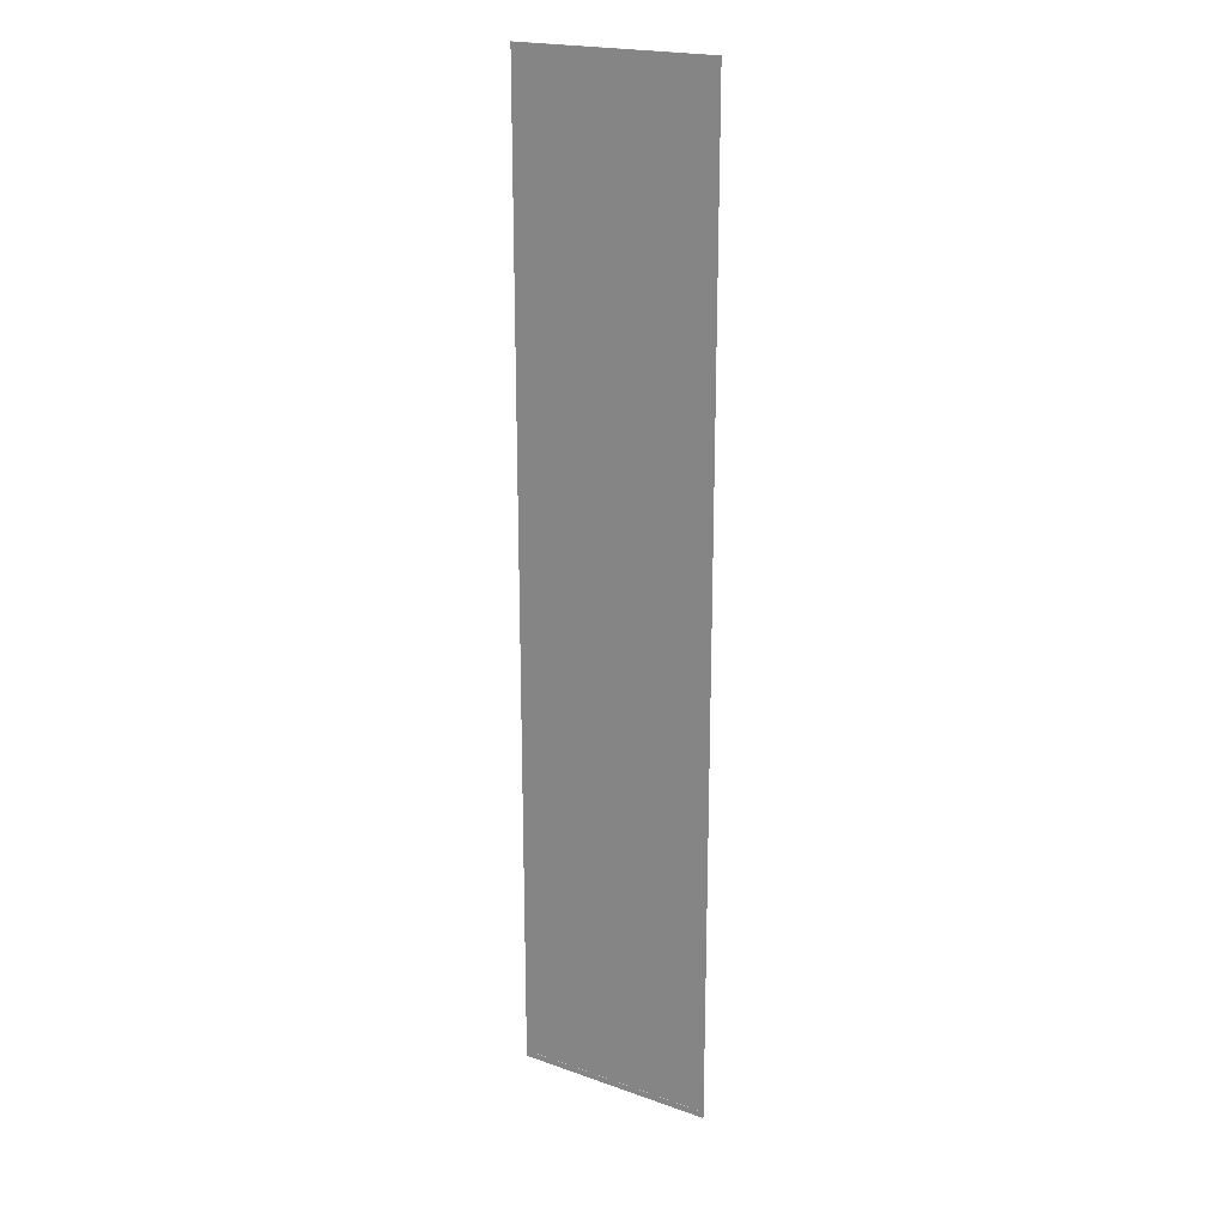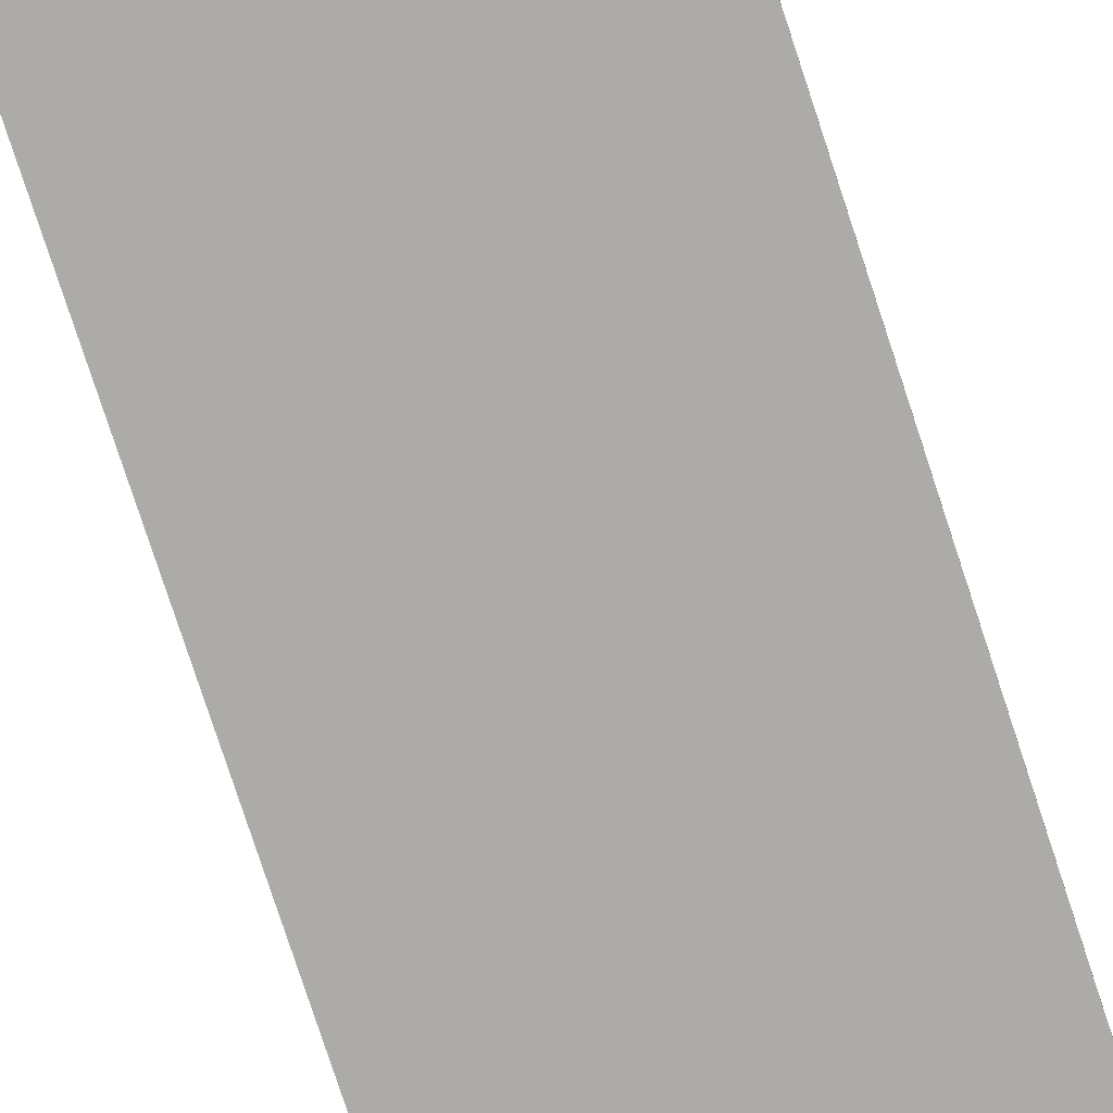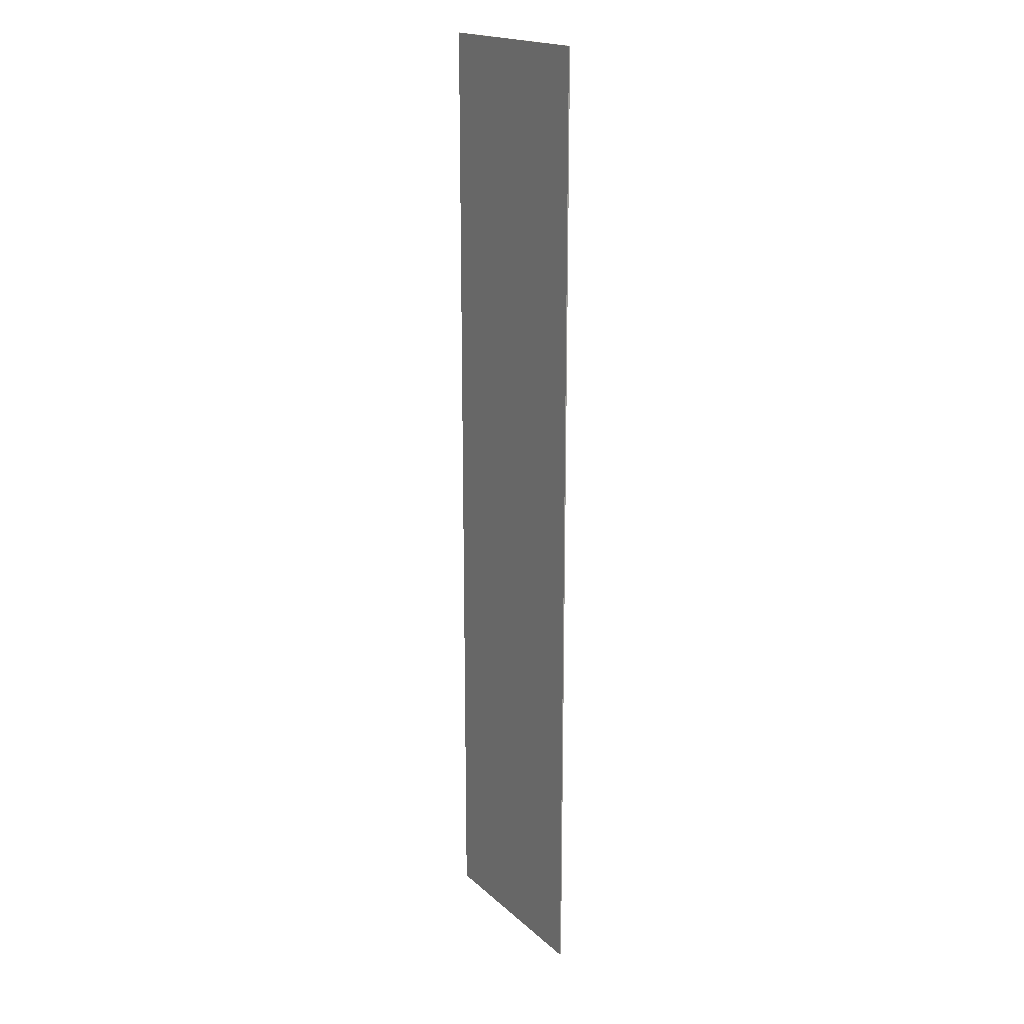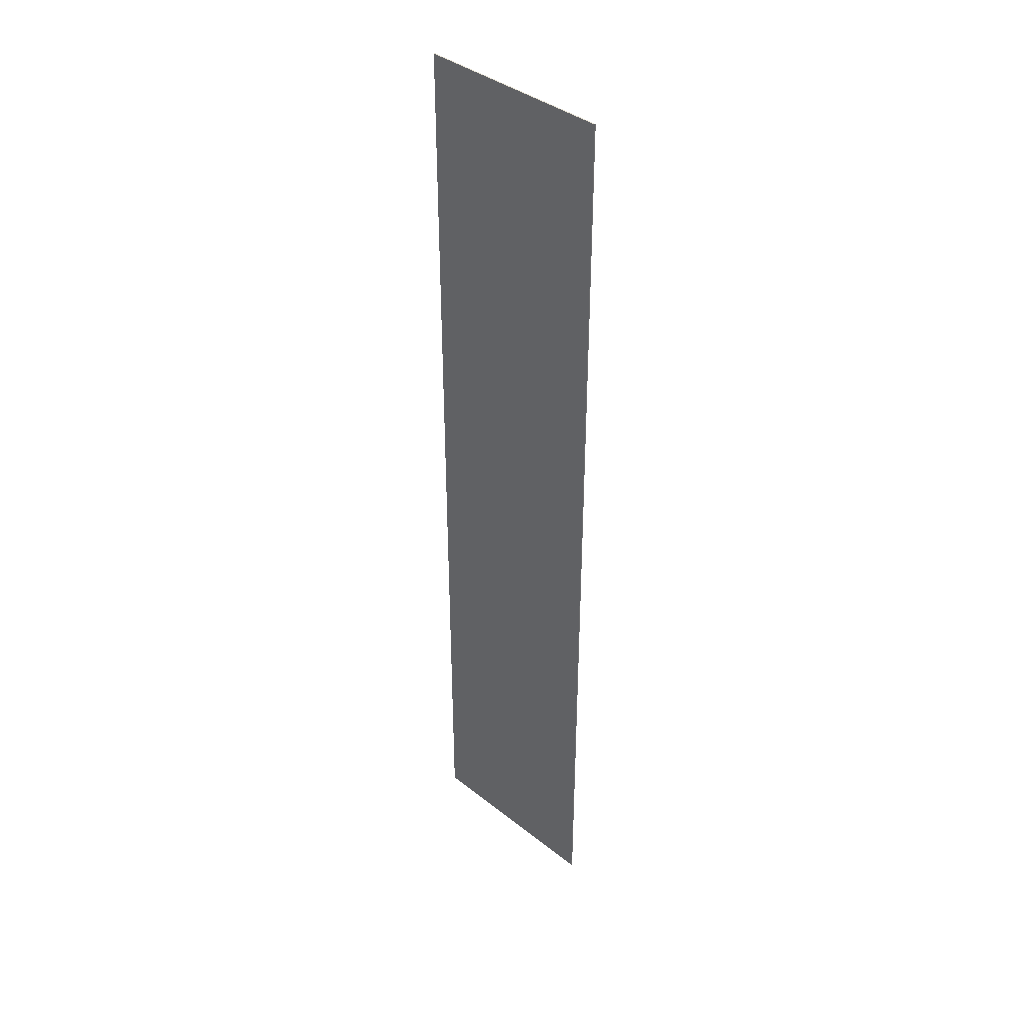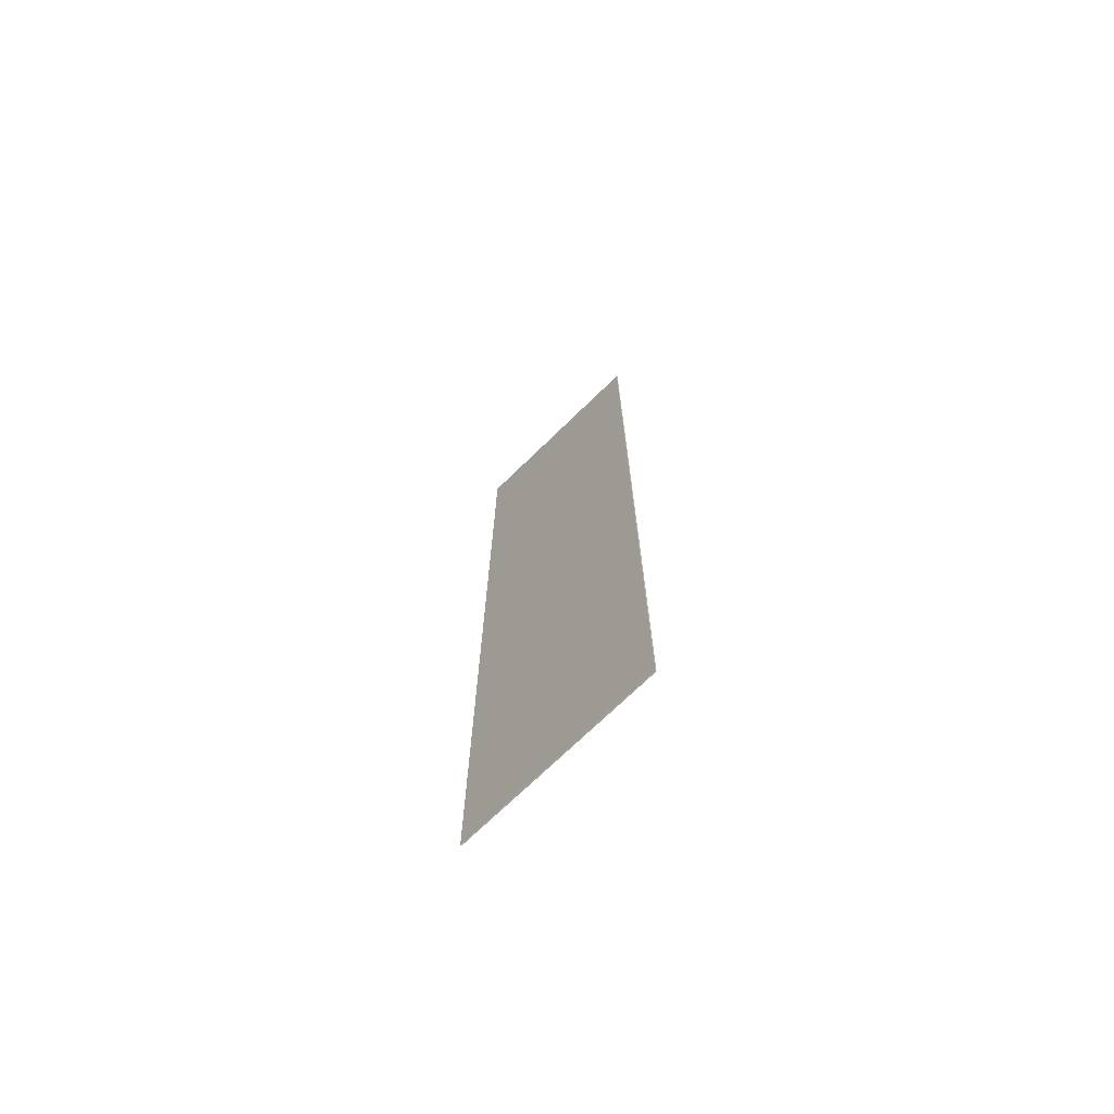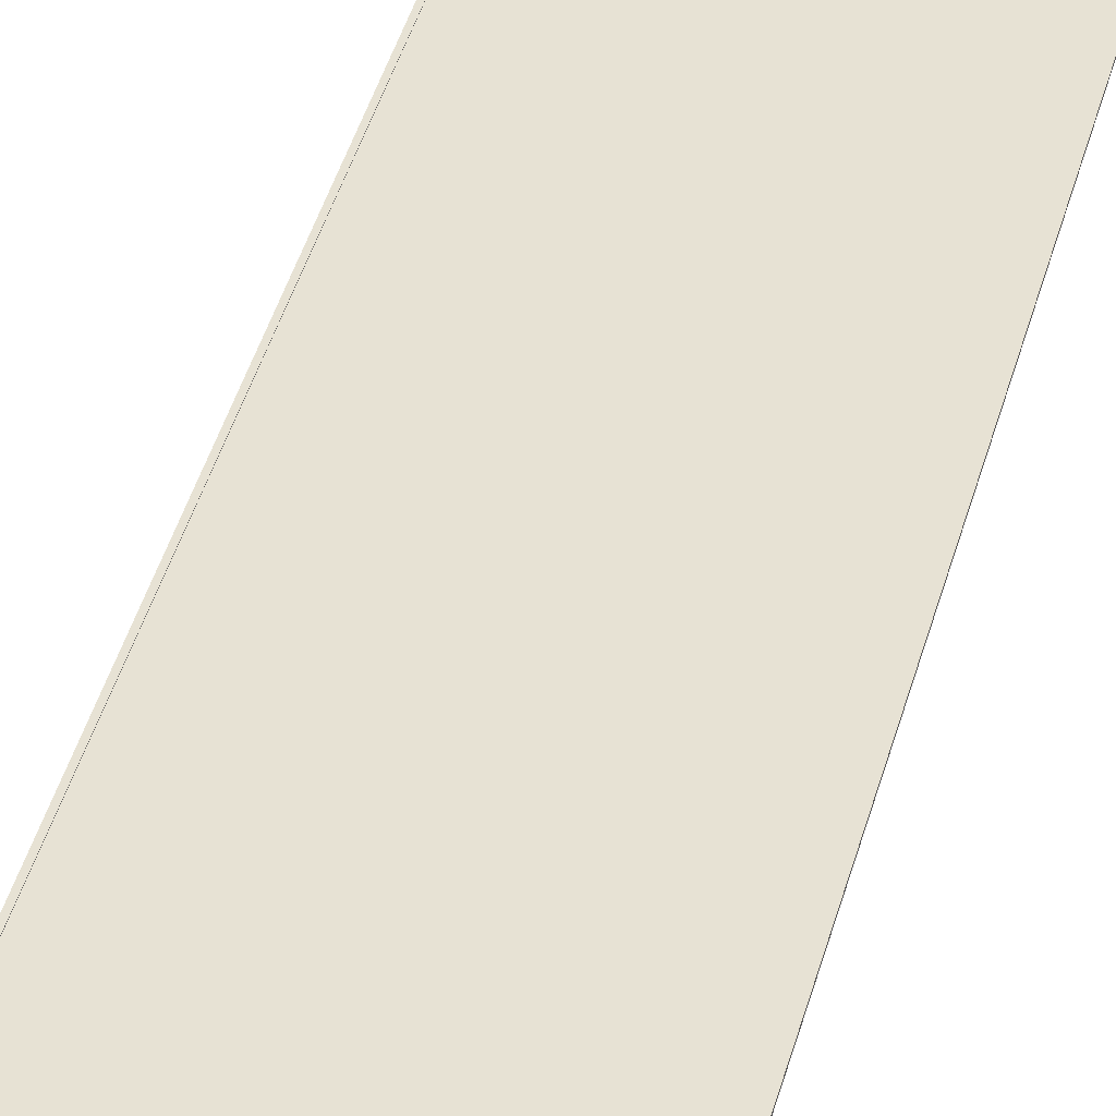
<metadata>
{"format":"obj","ext":"obj","renderer":"f3d","projection":"perspective","resolution":1024,"background":"white","views":[{"elev":20.5,"azim":-147.4,"up":"+Z"},{"elev":-76.2,"azim":-162.0,"up":"+Y"},{"elev":18.9,"azim":57.9,"up":"+Z"},{"elev":39.0,"azim":44.6,"up":"+Z"},{"elev":-72.1,"azim":44.2,"up":"+Z"},{"elev":39.7,"azim":14.0,"up":"+Y"}]}
</metadata>
<code>
o Cube.001_Cube.002
v -7.605 -0.05445 18.98
v -7.798 -0.1558 19.46
v -7.605 -0.05445 -55.51
v -7.798 -0.1558 -55.99
v 7.605 -0.05445 18.98
v 7.798 -0.1558 19.46
v 7.605 -0.05445 -55.51
v 7.798 -0.1558 -55.99
v -7.798 -0.05445 -55.99
v -7.798 -0.05445 19.46
v 7.798 -0.05445 -55.99
v 7.798 -0.05445 19.46
v -7.605 -0.07993 -55.51
v -7.605 -0.07993 18.98
v 7.605 -0.07993 -55.51
v 7.605 -0.07993 18.98
f 10 9 4 2
f 9 11 8 4
f 11 12 6 8
f 12 10 2 6
f 5 16 14 1
f 8 6 2 4
f 3 9 10 1
f 7 11 9 3
f 5 12 11 7
f 1 10 12 5
f 13 14 16 15
f 3 13 15 7
f 7 15 16 5
f 1 14 13 3

</code>
